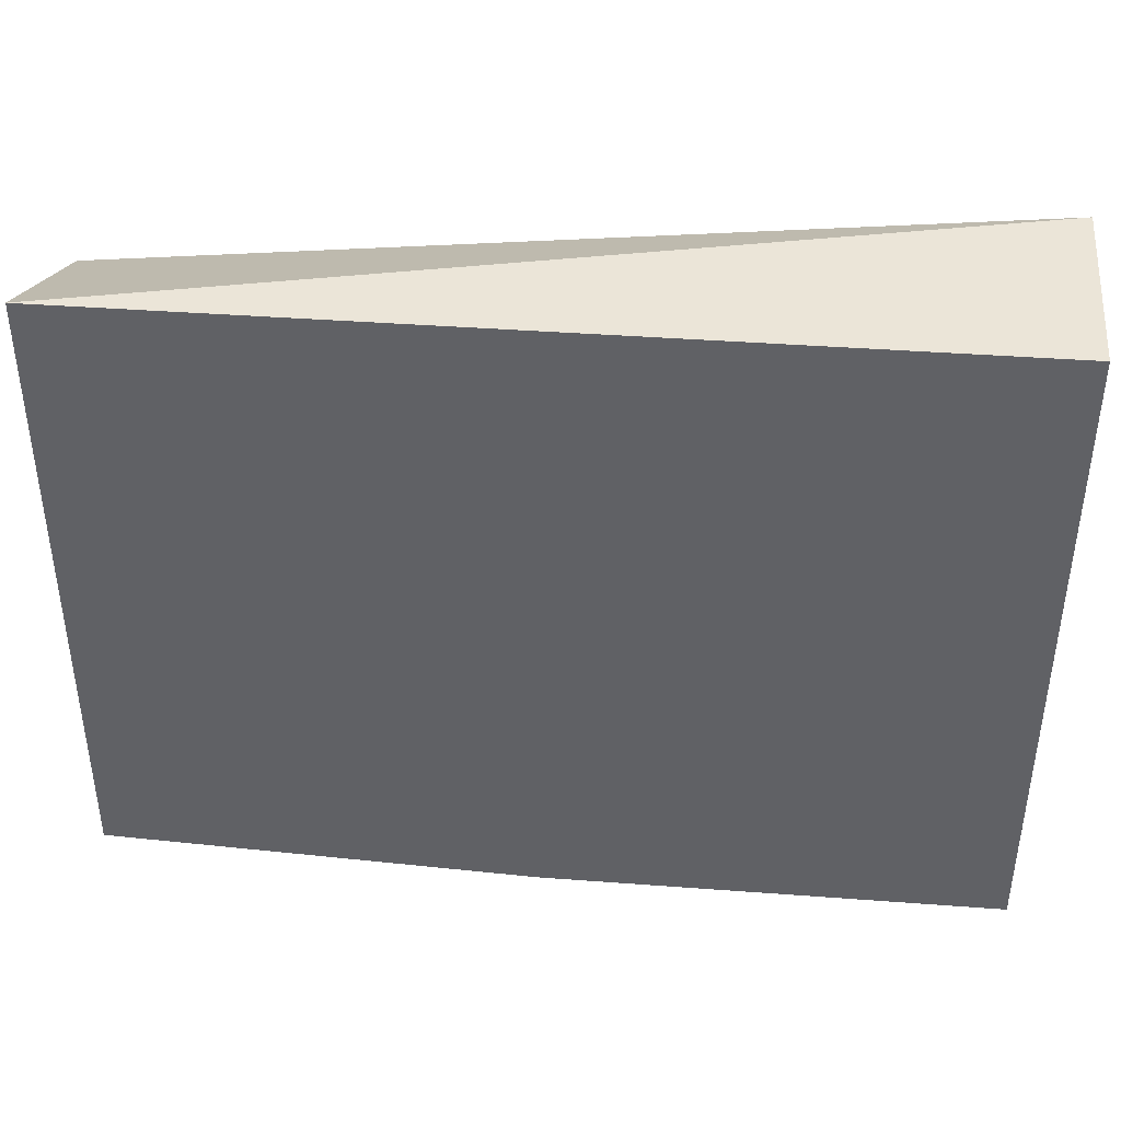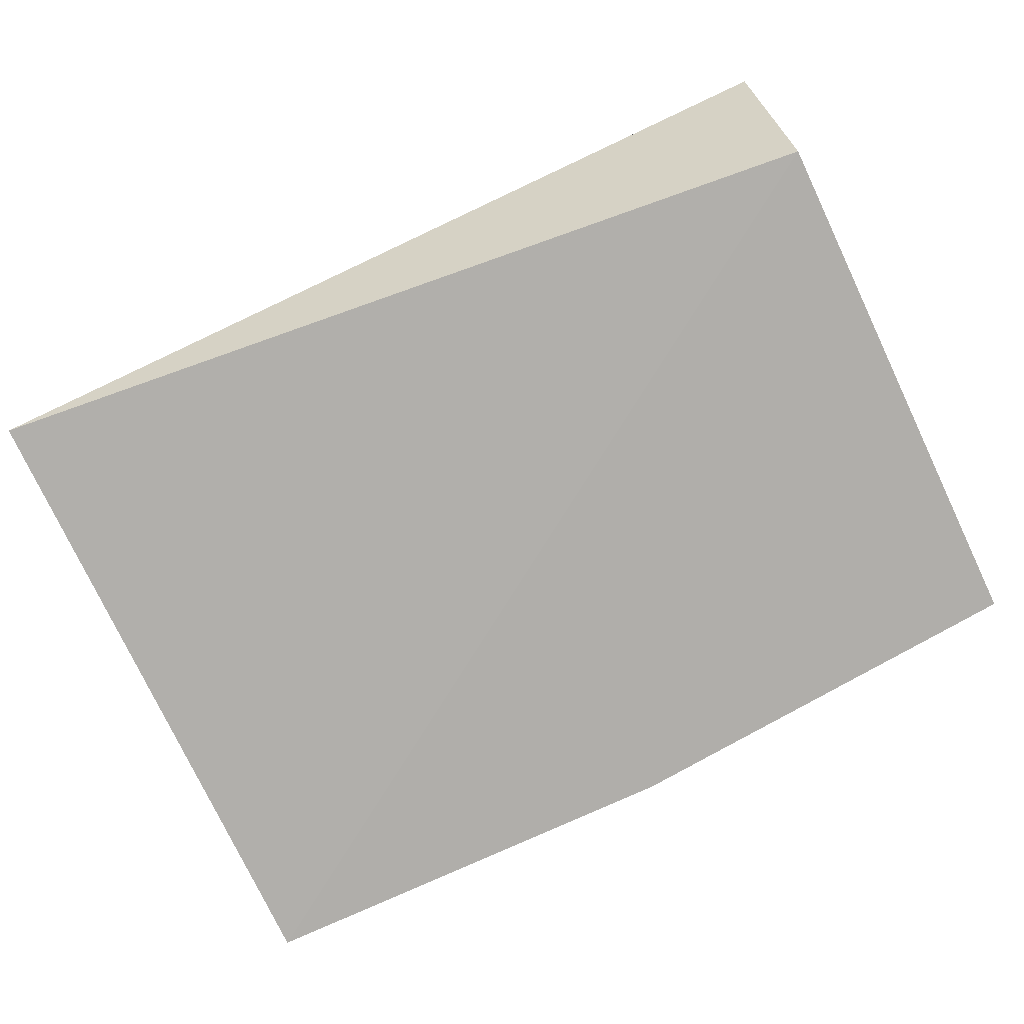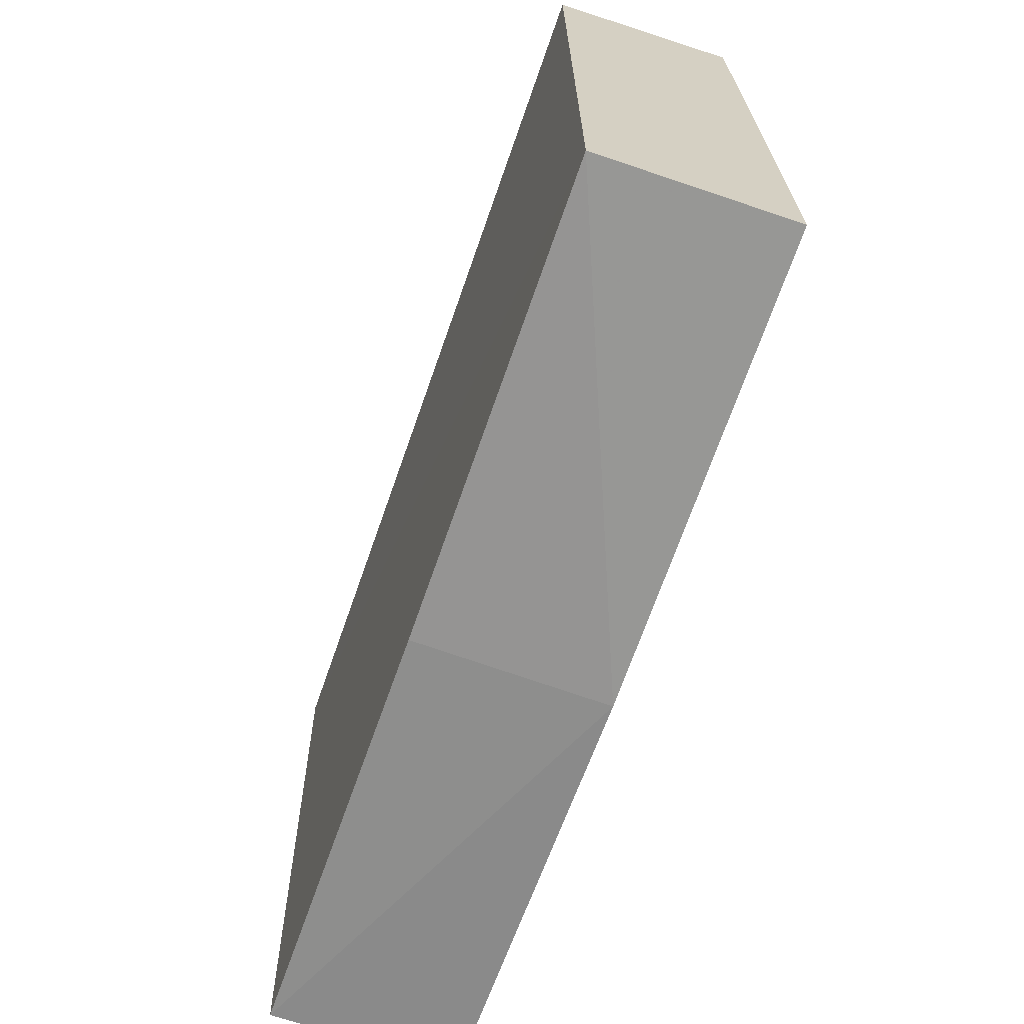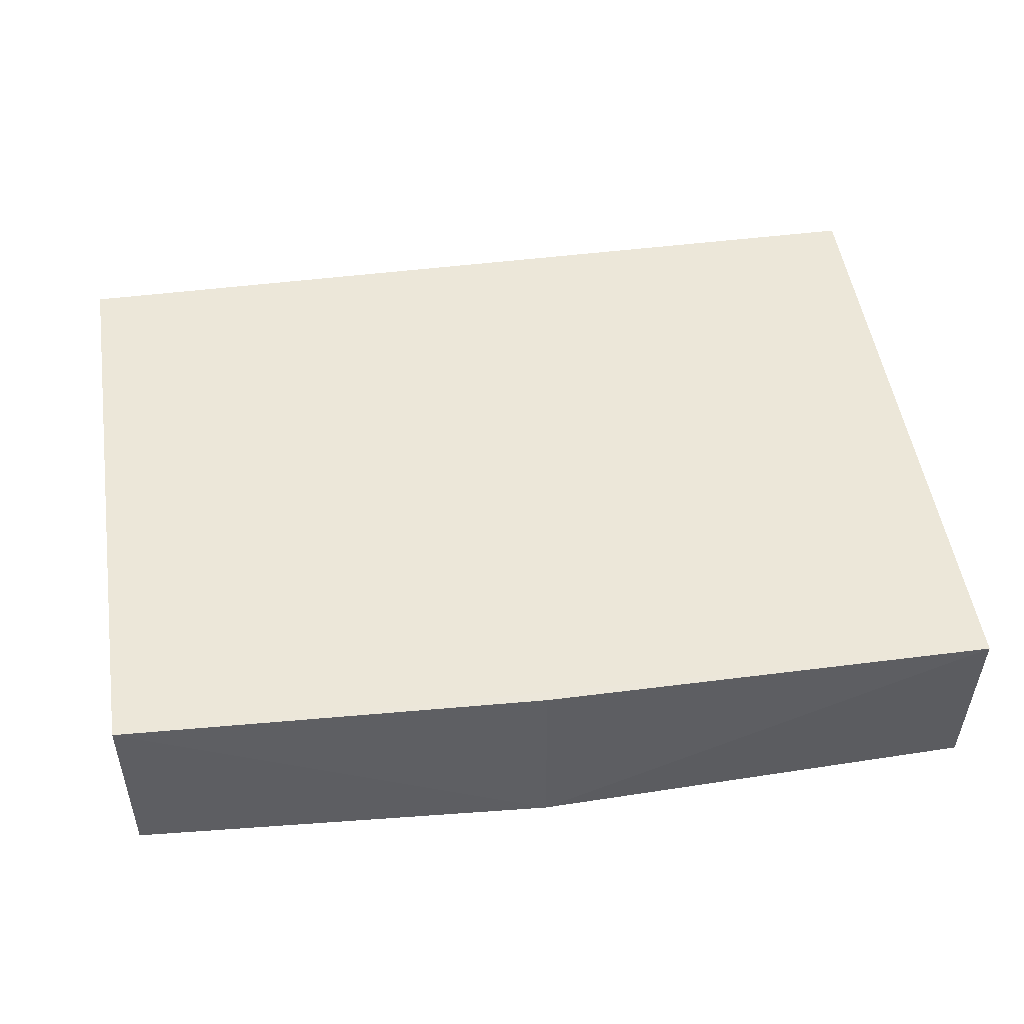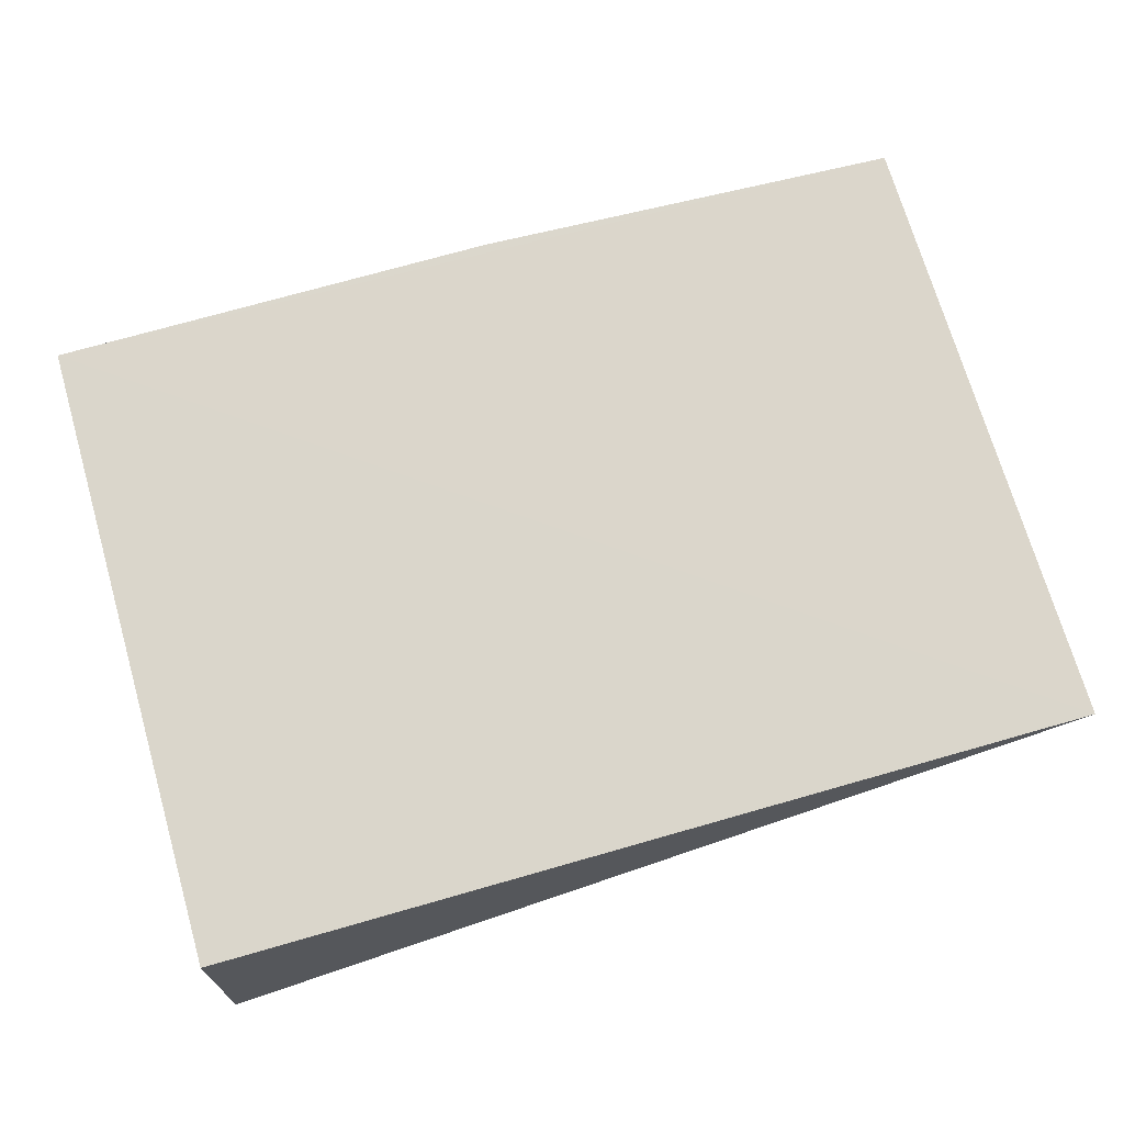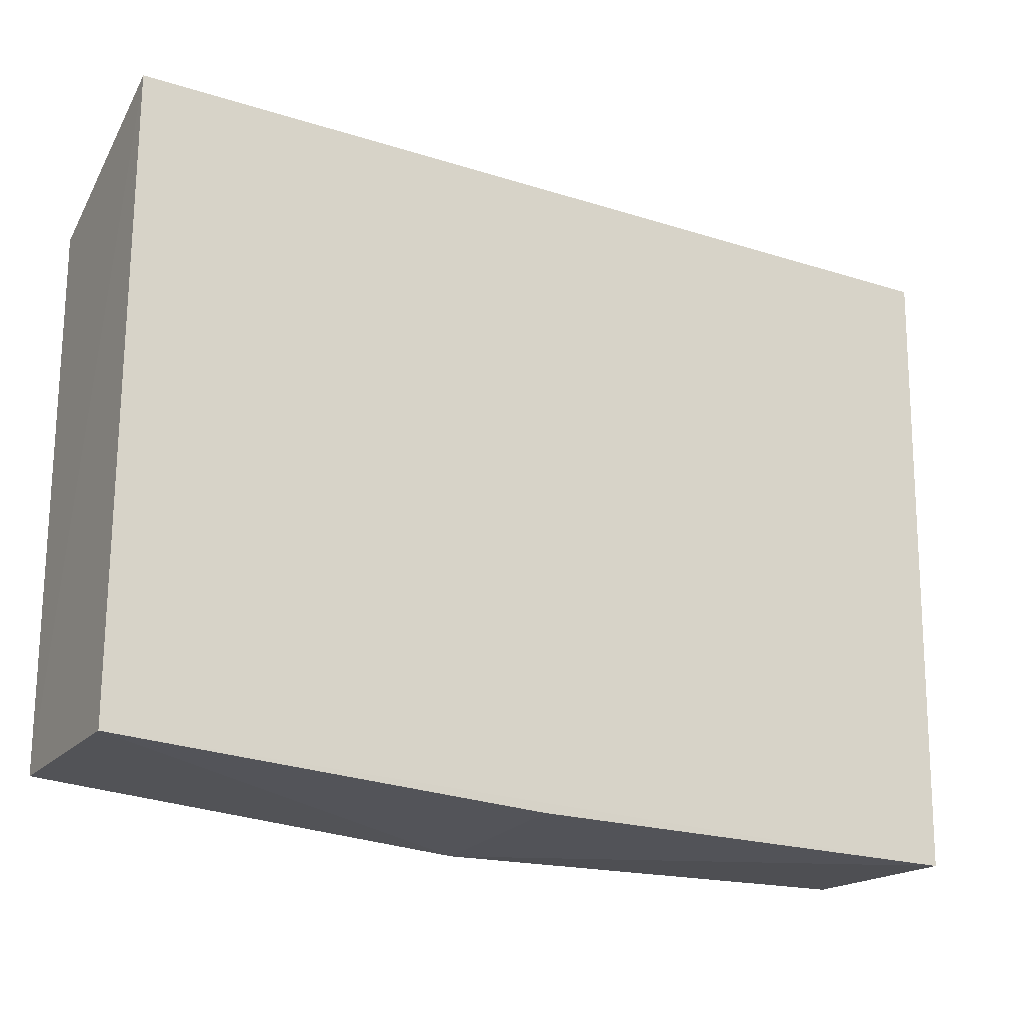
<metadata>
{"format":"obj","ext":"obj","renderer":"f3d","projection":"perspective","resolution":1024,"background":"white","views":[{"elev":38.9,"azim":4.7,"up":"+Y"},{"elev":-77.9,"azim":-154.5,"up":"+Z"},{"elev":-67.5,"azim":71.0,"up":"+Y"},{"elev":49.1,"azim":-8.7,"up":"+Z"},{"elev":74.4,"azim":163.6,"up":"+Z"},{"elev":-20.5,"azim":-29.0,"up":"+Y"}]}
</metadata>
<code>
v 0.07087 0.04255 0.06283
v 0.07003 -0.05279 0.06182
v 0.06994 -0.05178 0.03383
v -0.06139 0.03187 0.03387
v -0.06146 0.04391 0.06308
v -0.0611 -0.04847 0.03395
v 0.07085 0.04594 0.03547
v 0.002551 -0.053 0.03385
v -0.06102 -0.04859 0.06177
v 0.002566 -0.05203 0.06176
f 5 2 1
f 6 5 4
f 7 3 4
f 7 5 1
f 7 4 5
f 7 1 2
f 7 2 3
f 8 3 2
f 8 6 4
f 8 4 3
f 9 2 5
f 9 5 6
f 9 6 8
f 10 9 8
f 10 8 2
f 10 2 9

</code>
